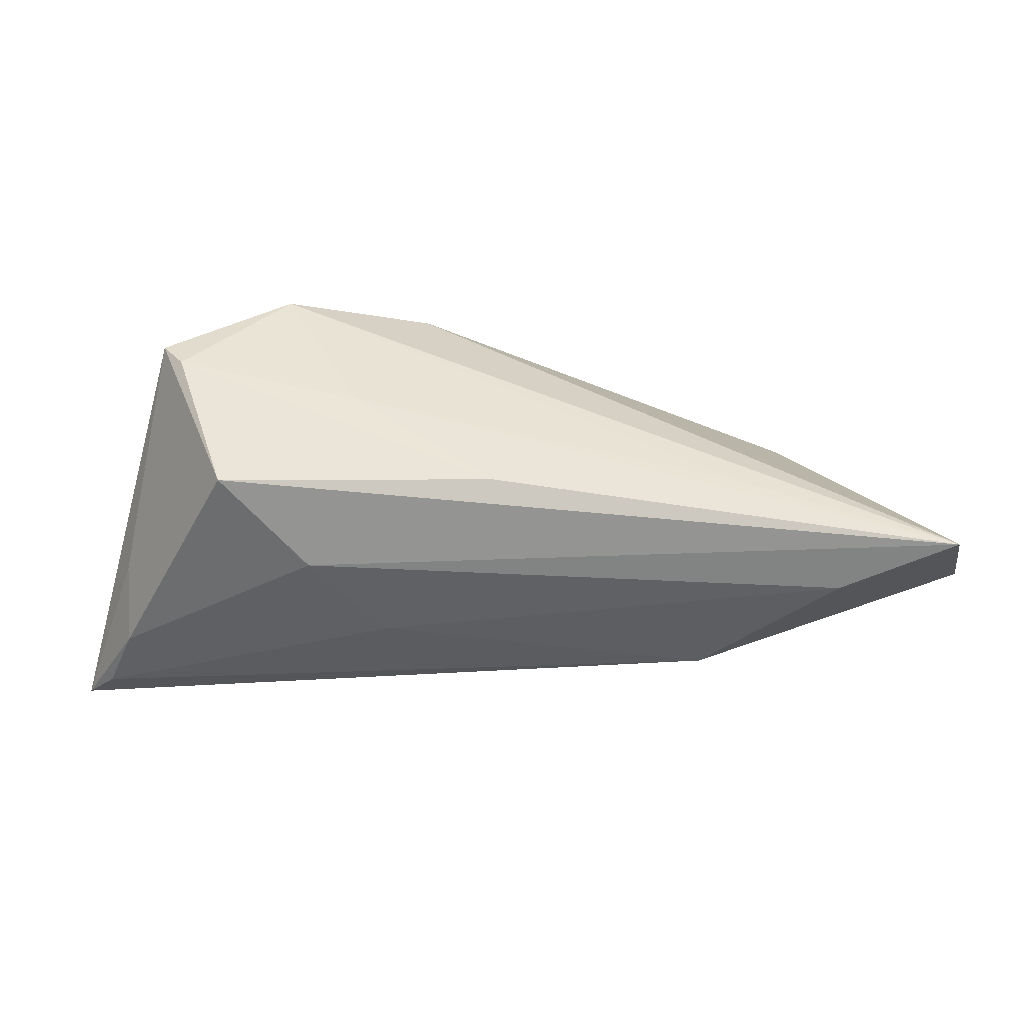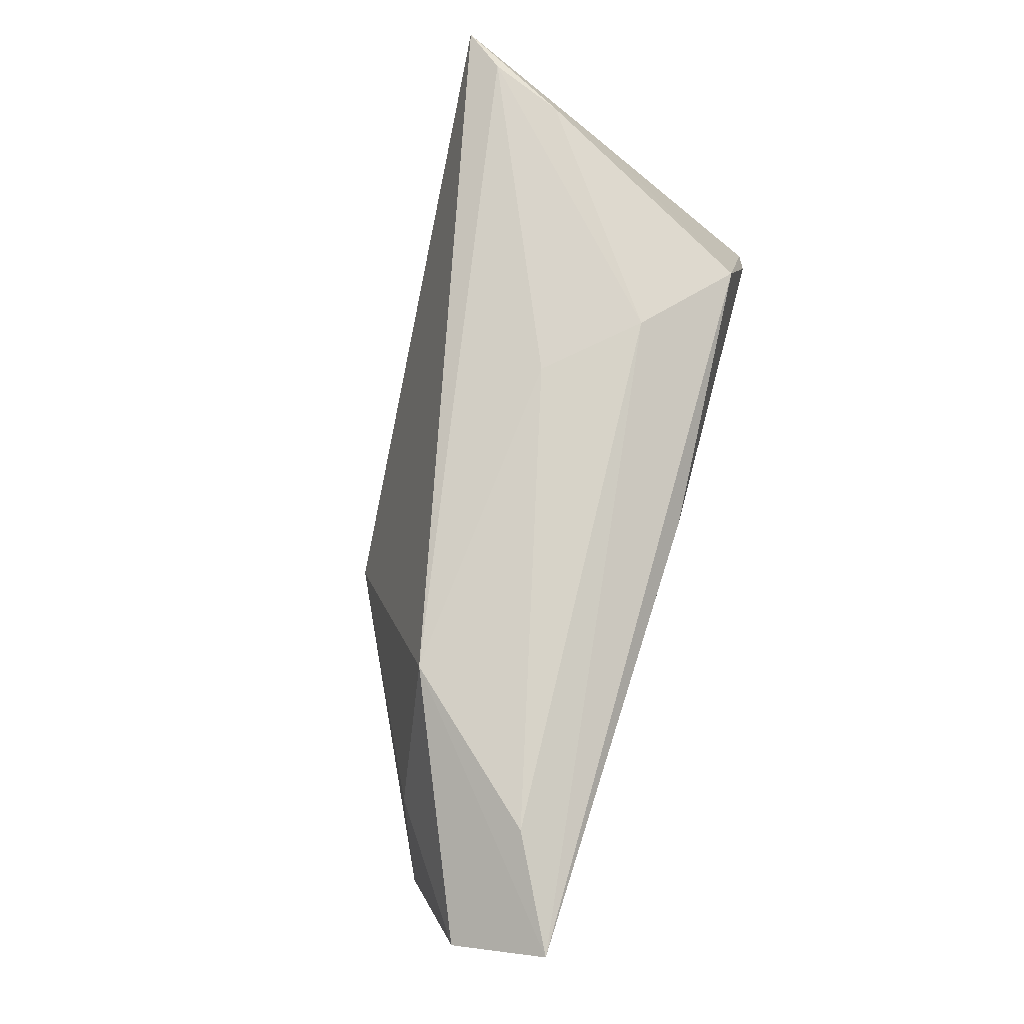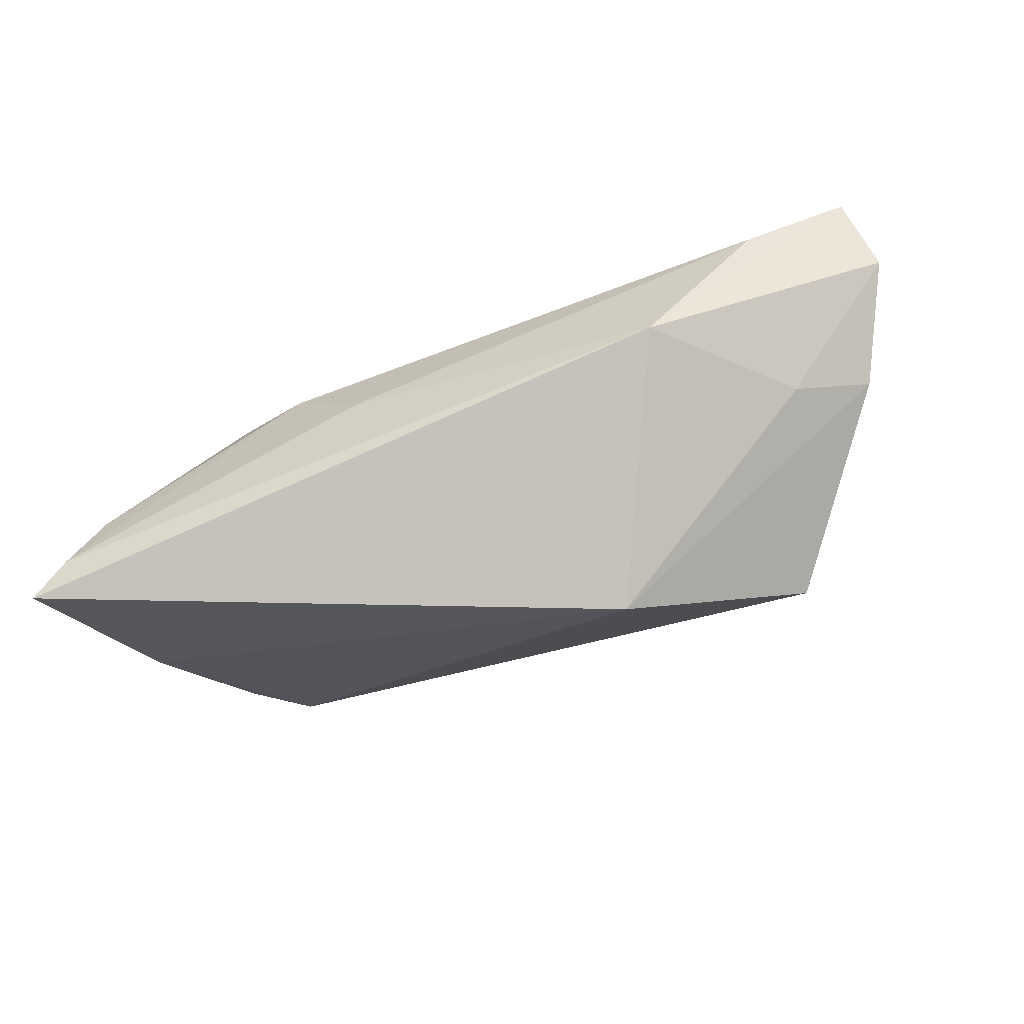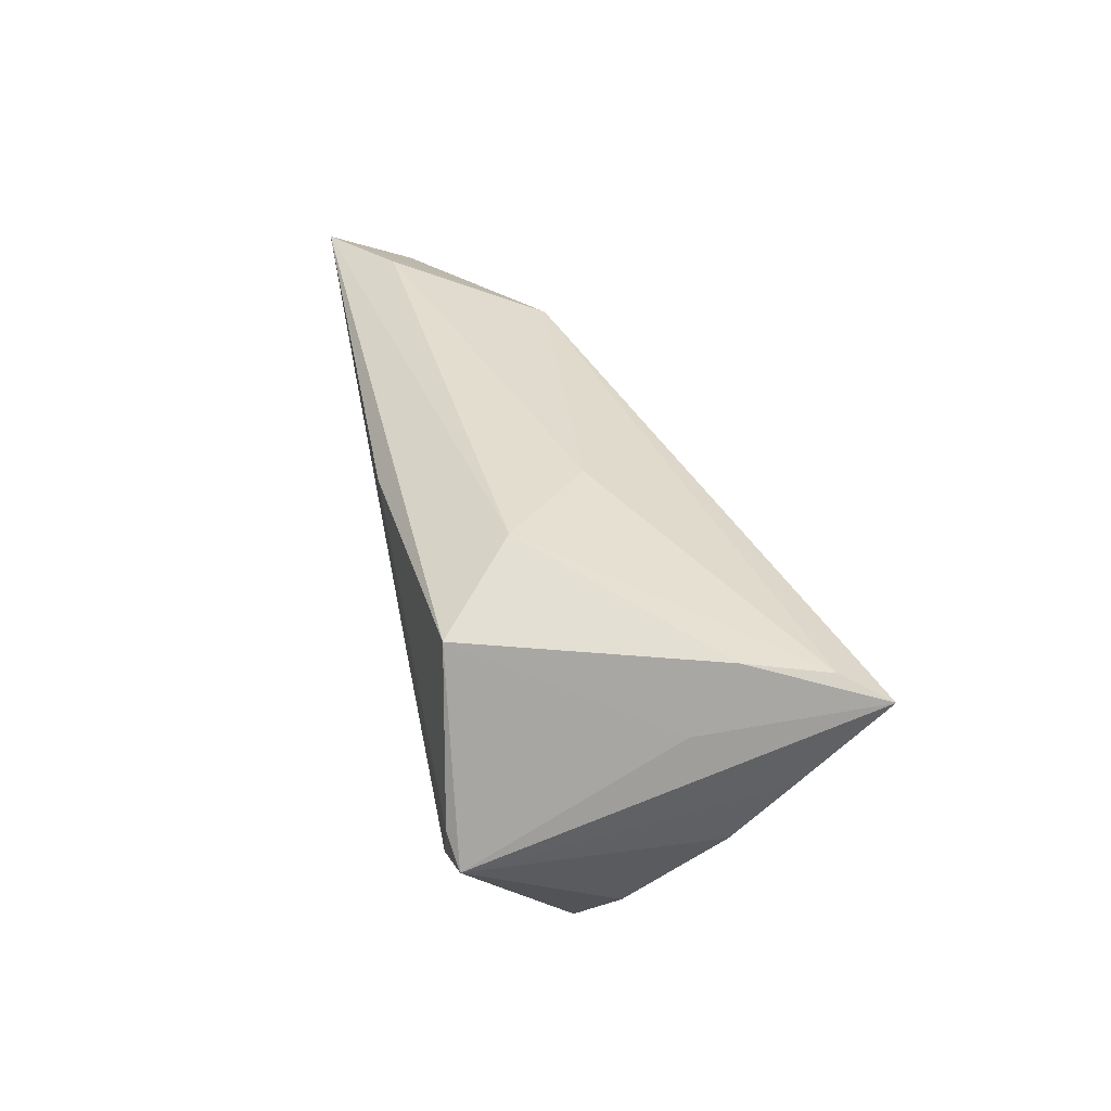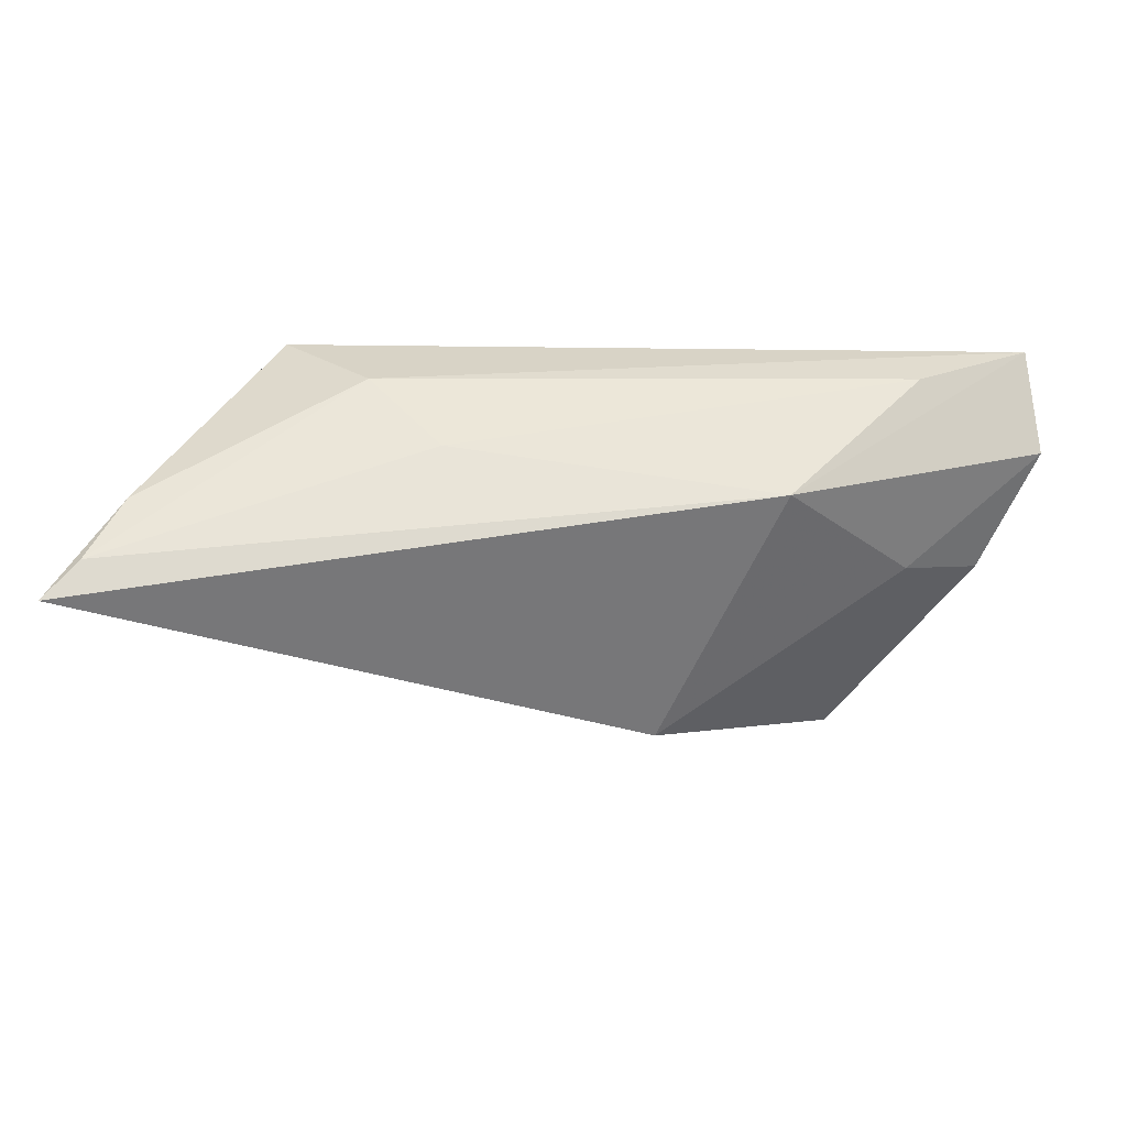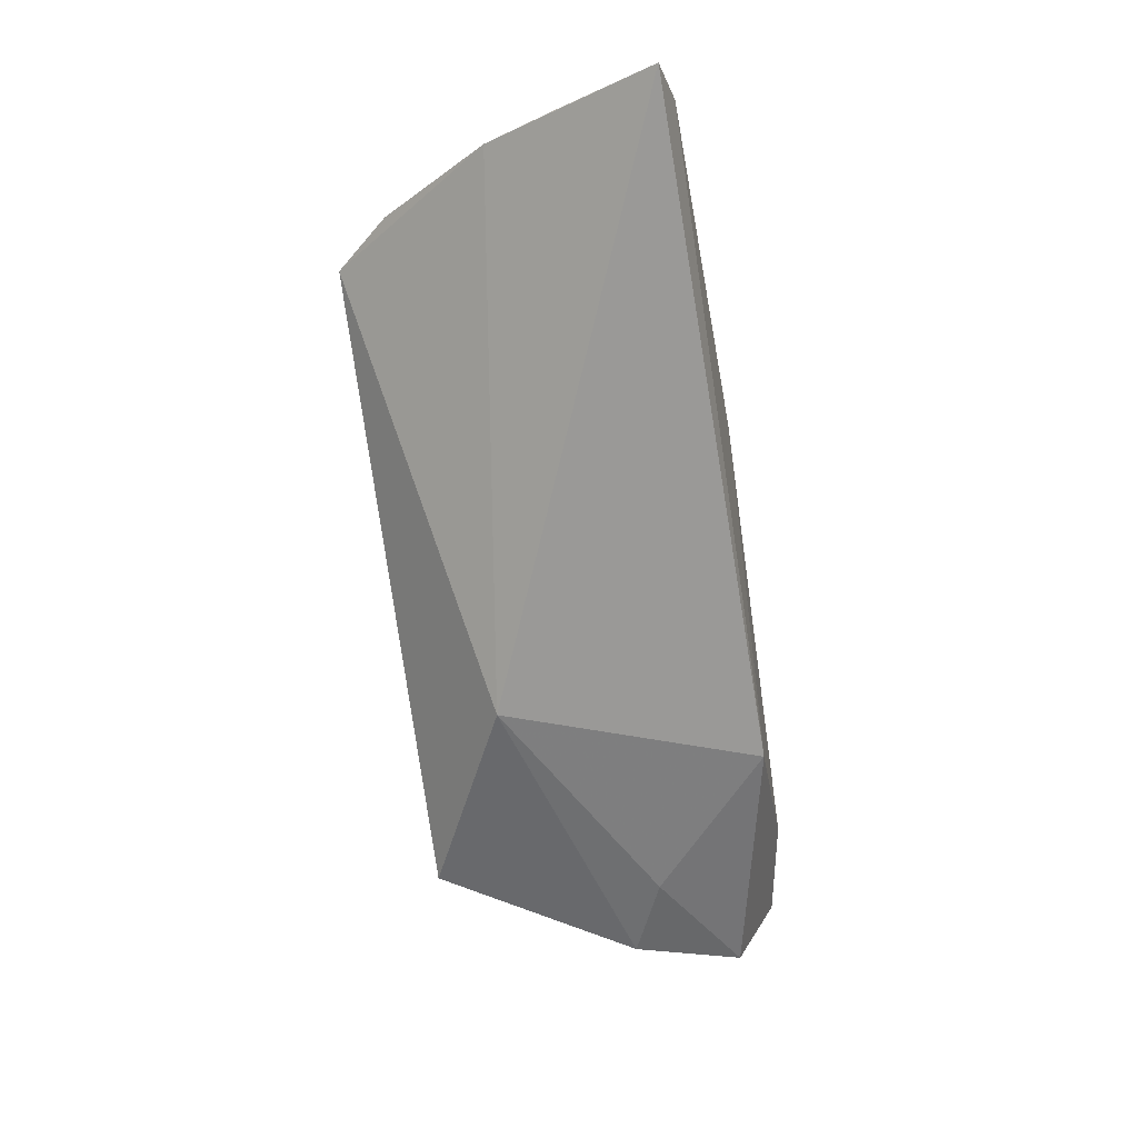
<metadata>
{"format":"obj","ext":"obj","renderer":"f3d","projection":"perspective","resolution":1024,"background":"white","views":[{"elev":46.6,"azim":-174.7,"up":"+Z"},{"elev":77.1,"azim":-74.3,"up":"+Y"},{"elev":-65.9,"azim":-159.5,"up":"+Z"},{"elev":36.1,"azim":77.3,"up":"+Y"},{"elev":52.6,"azim":-178.0,"up":"+Y"},{"elev":-78.0,"azim":99.4,"up":"+Z"}]}
</metadata>
<code>
v 0.04137 -0.01794 -0.000243
v -0.04867 0.002278 -0.005934
v -0.04928 0.01938 0.01036
v 0.05363 0.01724 -0.0256
v 0.03044 0.01485 0.01774
v -0.06323 0.01715 0.01749
v 0.03559 -0.02523 0.004066
v -0.03601 0.009245 0.01809
v 0.04243 -0.008447 0.0187
v 0.03925 -0.004852 0.0196
v 0.008377 -0.02456 0.00252
v 0.008145 -0.02238 0.01385
v -0.01796 -0.01329 -0.02184
v 0.04672 0.01046 -0.005735
v 0.01445 0.0001946 0.0196
v 0.0271 -0.01992 0.01809
v -0.004742 0.01329 0.0196
v 0.04937 0.01871 -0.02055
v 0.0455 0.0186 -0.01123
v -0.04105 -0.02523 -0.01084
v 0.04813 -0.003864 -0.01043
v -0.05837 -0.002187 -0.001848
v 0.01869 0.0196 0.007875
v -0.03288 0.0181 -0.007647
v -0.04257 -0.01812 -0.002982
v -0.06505 0.01139 0.005692
v 0.008845 0.02012 -0.003082
v 0.05046 0.004755 -0.01655
v -0.05091 -0.00963 -0.00123
f 12 16 6
f 12 7 16
f 6 5 23
f 17 5 6
f 13 24 4
f 13 7 20
f 6 24 26
f 25 12 6
f 20 12 25
f 20 7 11
f 11 12 20
f 7 12 11
f 4 24 18
f 3 24 6
f 6 23 3
f 6 16 8
f 5 17 10
f 29 25 6
f 20 25 29
f 22 13 20
f 20 29 22
f 6 26 22
f 22 29 6
f 7 13 21
f 21 1 7
f 21 13 4
f 19 23 5
f 19 18 23
f 4 18 19
f 23 18 27
f 27 3 23
f 27 18 24
f 24 3 27
f 16 10 15
f 15 10 17
f 15 8 16
f 15 17 6
f 6 8 15
f 24 13 2
f 13 22 2
f 2 26 24
f 2 22 26
f 28 21 4
f 5 10 9
f 9 28 4
f 21 28 9
f 1 21 9
f 7 1 9
f 16 7 9
f 9 10 16
f 14 19 5
f 5 9 14
f 4 19 14
f 14 9 4

</code>
